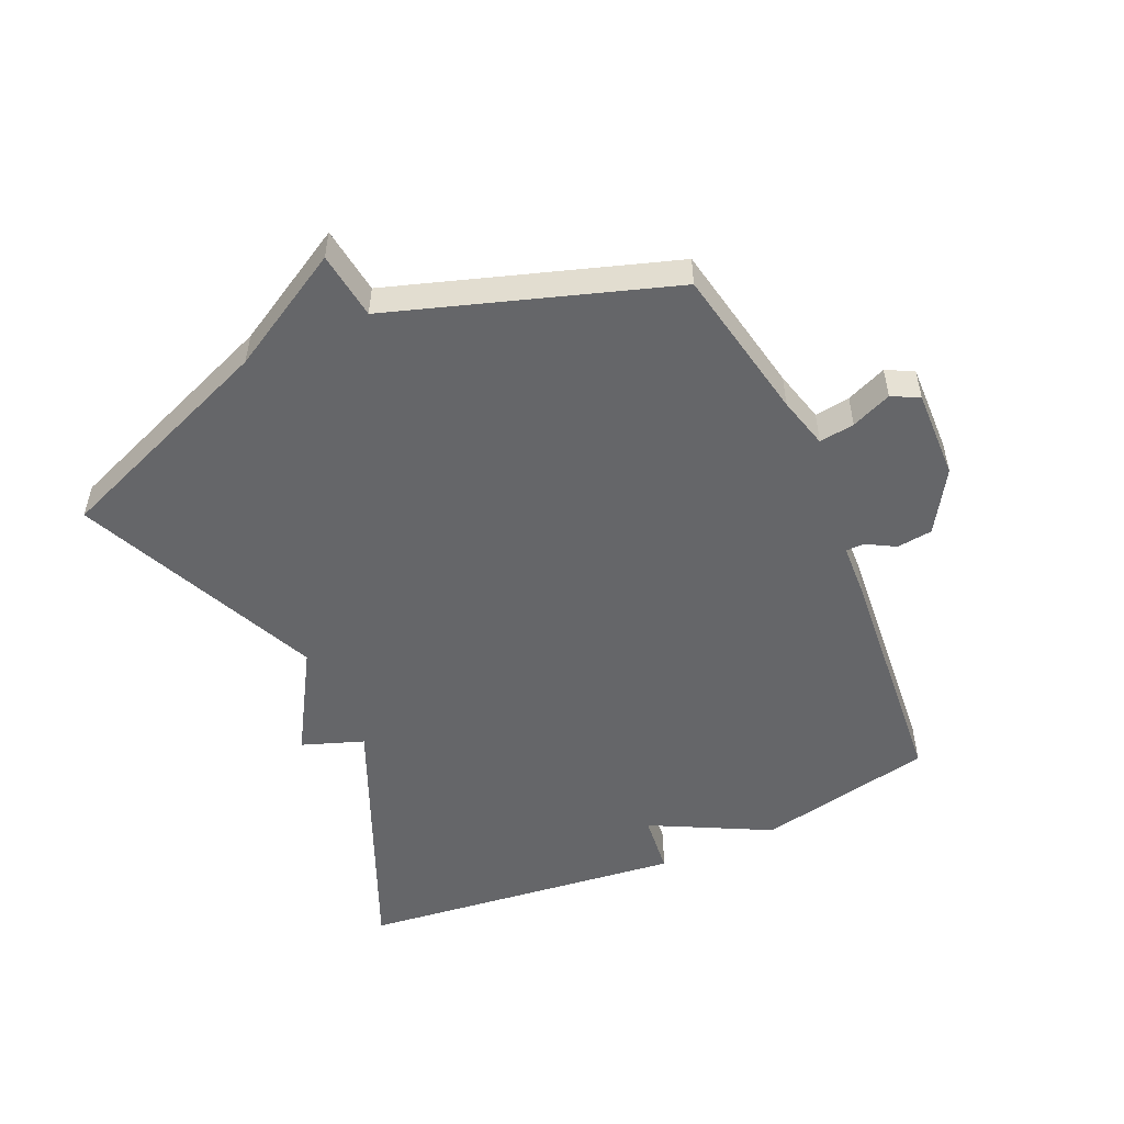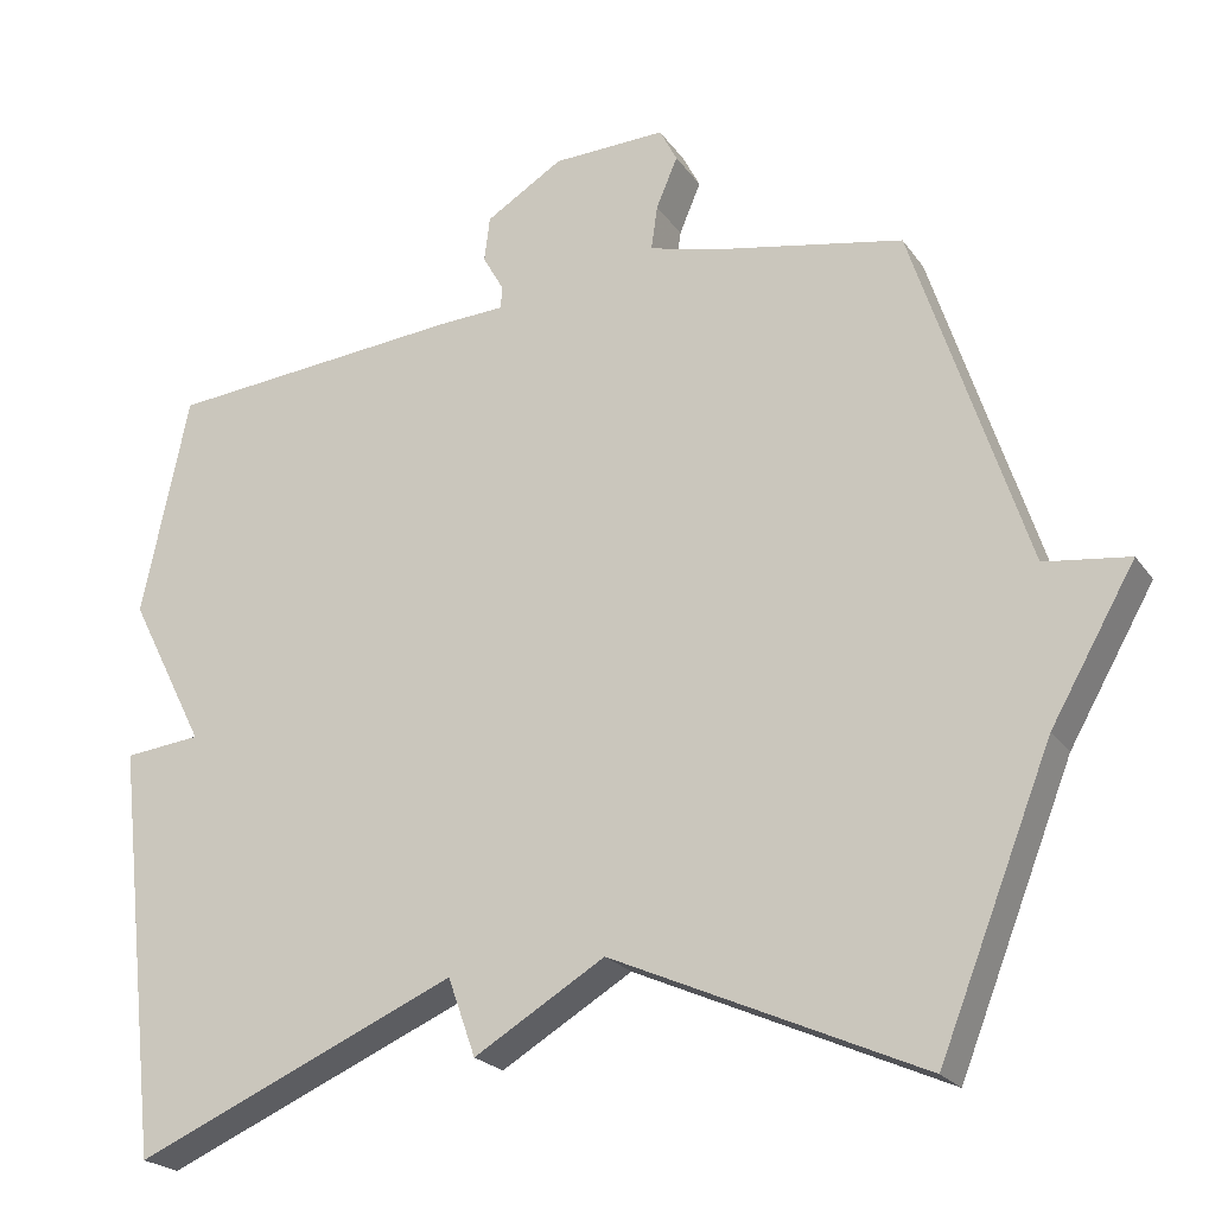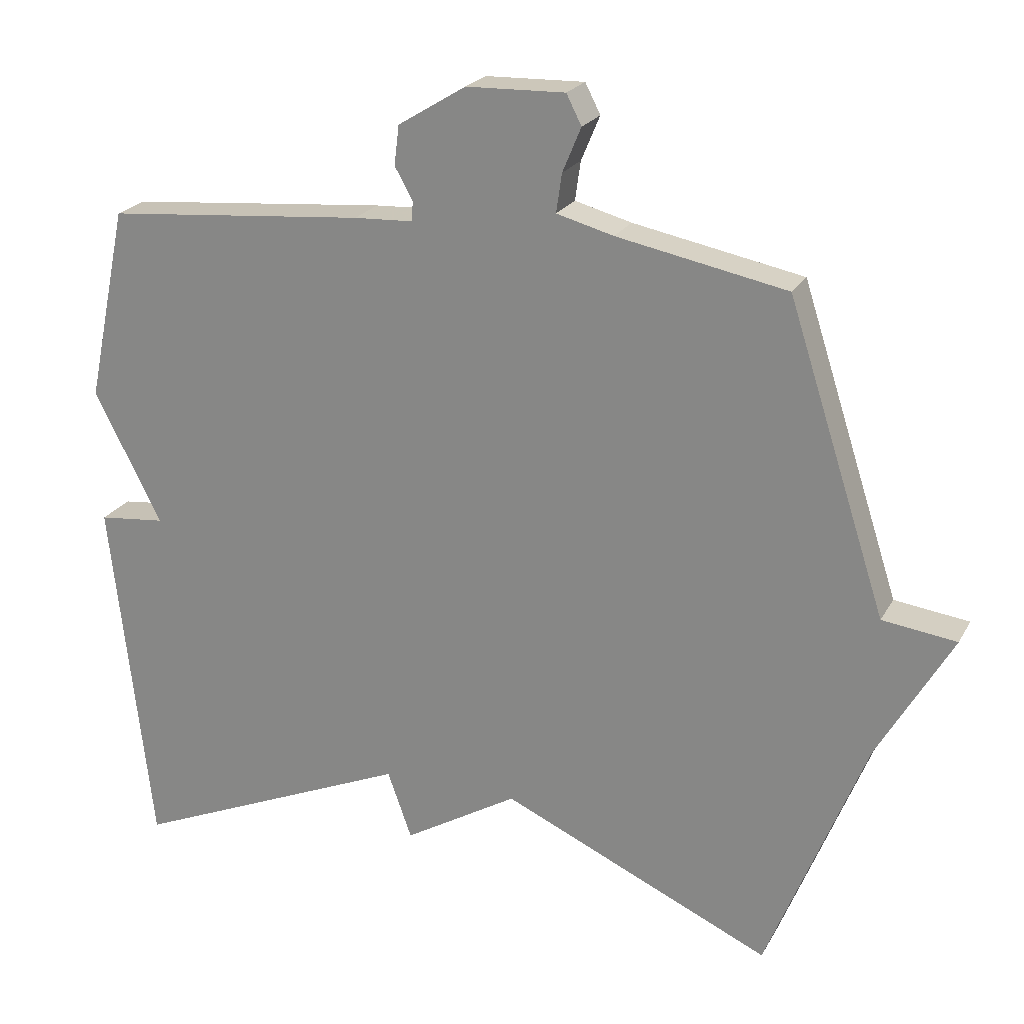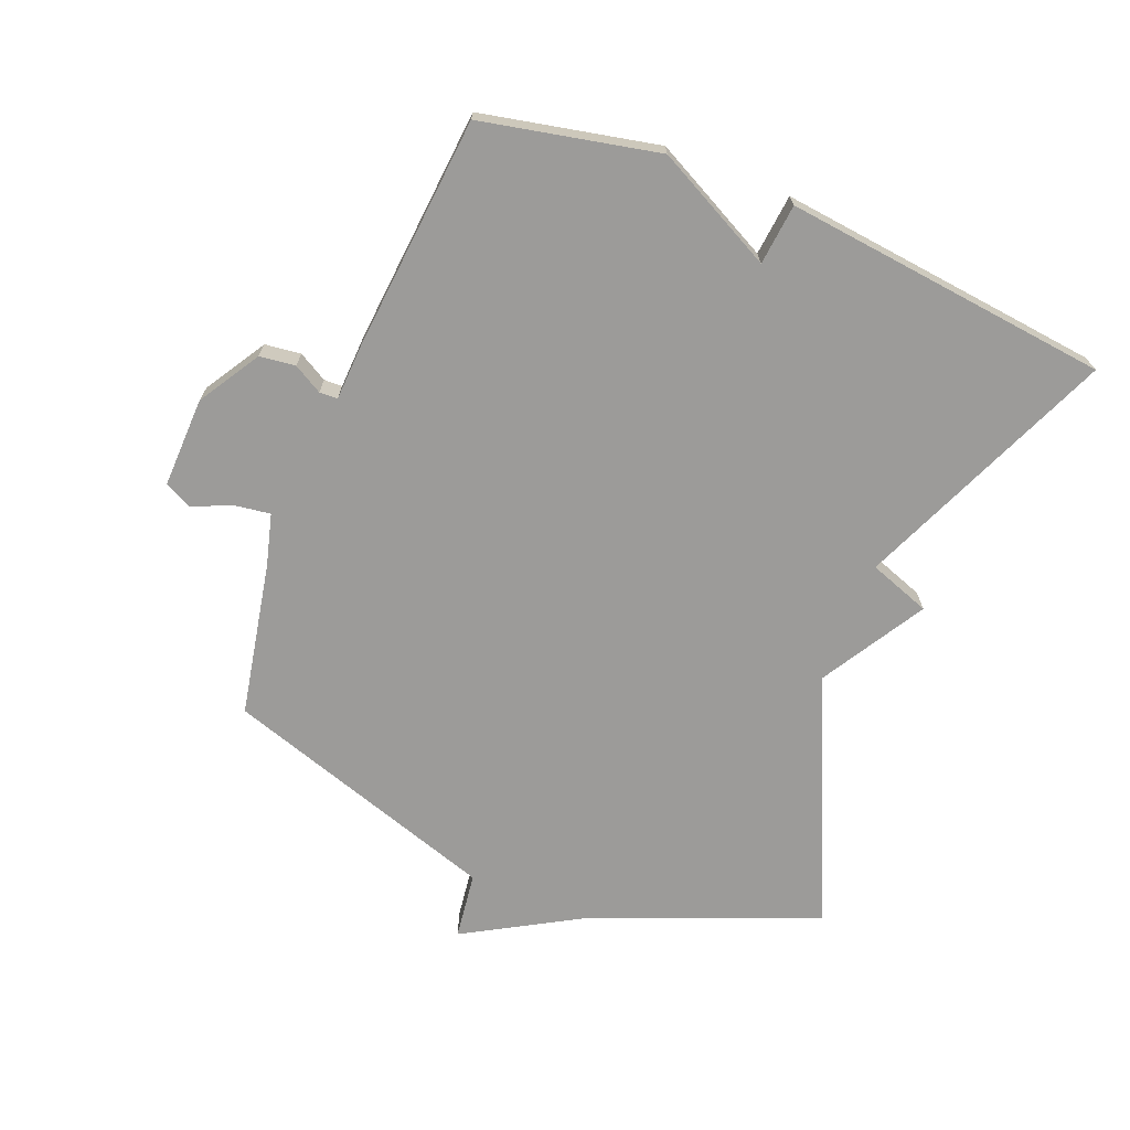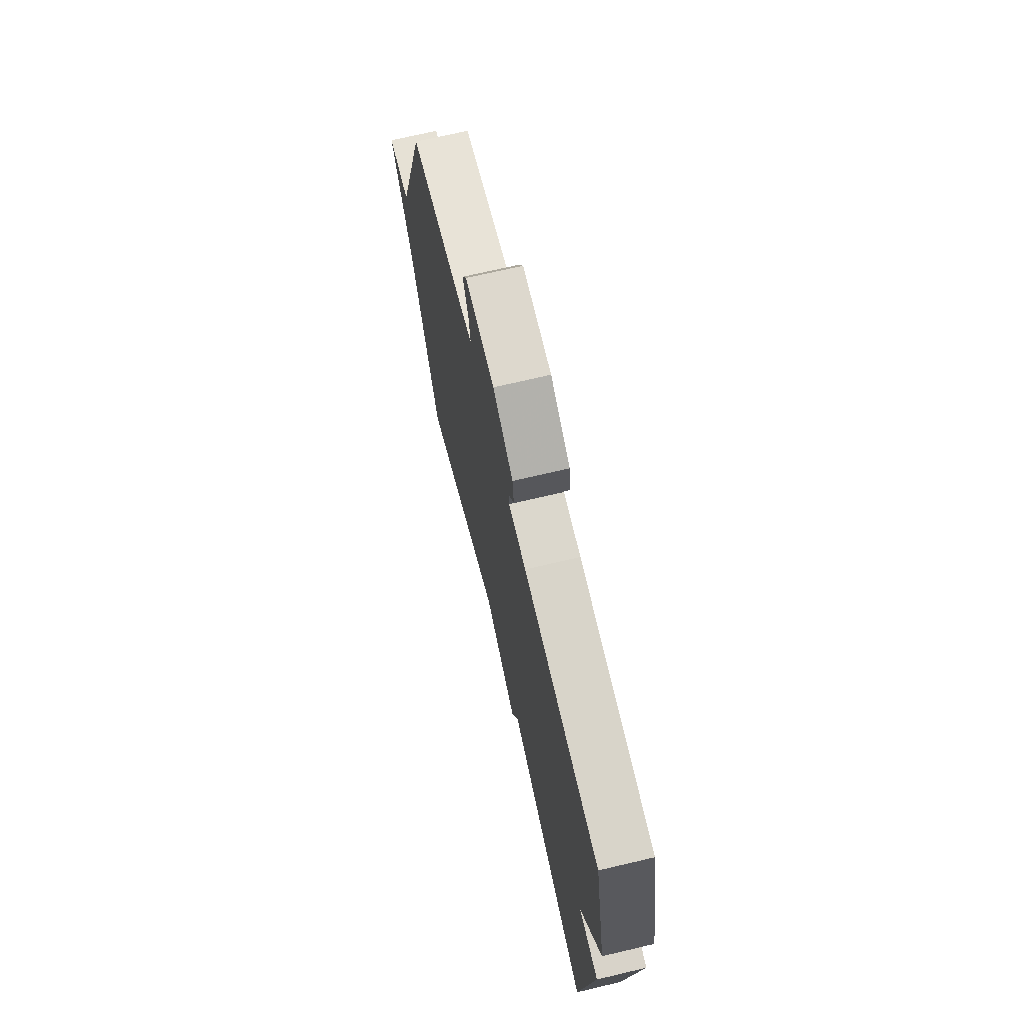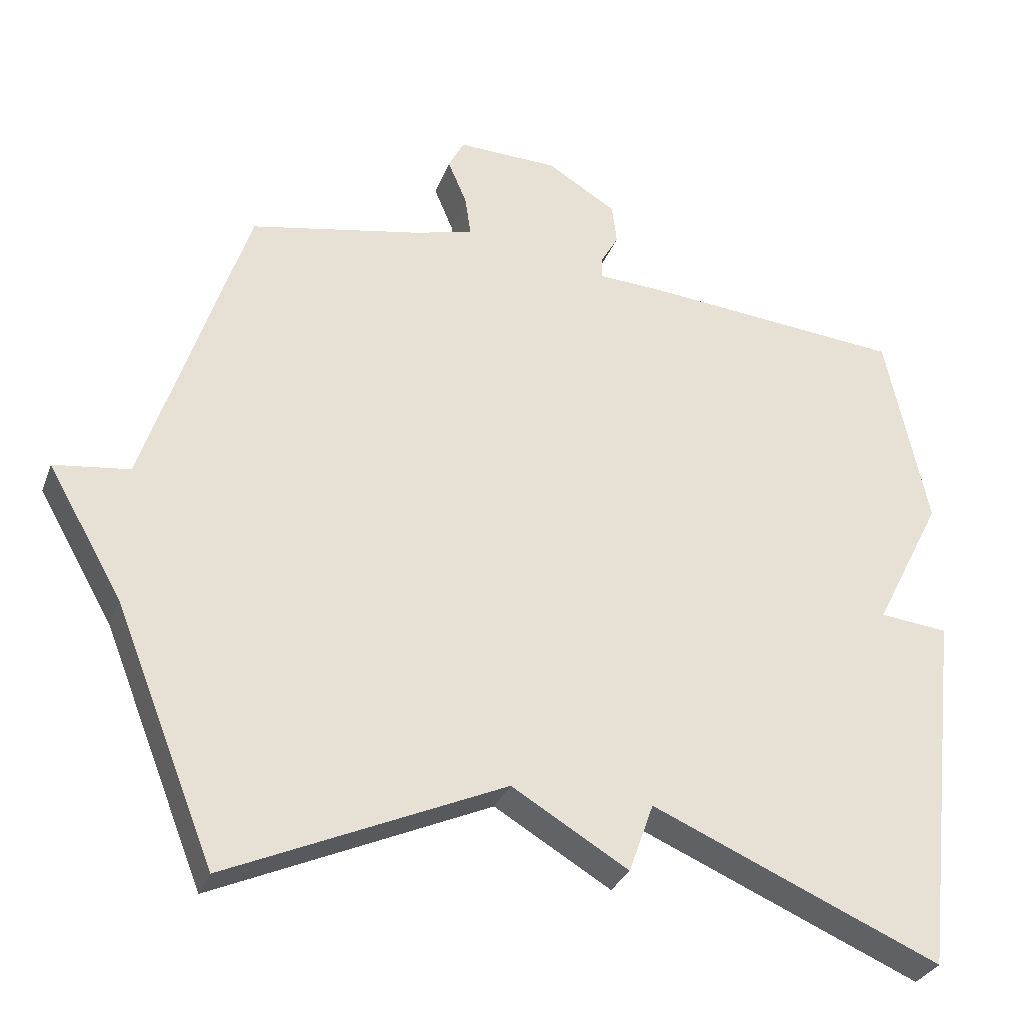
<metadata>
{"format":"obj","ext":"obj","renderer":"f3d","projection":"perspective","resolution":1024,"background":"white","views":[{"elev":-51.8,"azim":-66.0,"up":"+Y"},{"elev":-22.5,"azim":-154.1,"up":"+Z"},{"elev":22.3,"azim":-157.7,"up":"+Z"},{"elev":-69.7,"azim":68.2,"up":"+Y"},{"elev":70.7,"azim":76.7,"up":"+Z"},{"elev":-30.8,"azim":-18.6,"up":"+Z"}]}
</metadata>
<code>
v -0.5 0.07 -0.5
v -0.643 0.07 -0.141
v -0.75 0.07 0.045
v -0.643 0.07 0.059
v -0.5 0.07 0.5
v -0.255 0.07 0.548
v -0.173 0.07 0.57
v -0.181 0.07 0.626
v -0.208 0.07 0.69
v -0.186 0.07 0.733
v -0.043 0.07 0.729
v 0.055 0.07 0.669
v 0.062 0.07 0.612
v 0.036 0.07 0.566
v 0.037 0.07 0.537
v 0.123 0.07 0.533
v 0.5 0.07 0.5
v 0.559 0.07 0.219
v 0.462 0.07 0.029
v 0.559 0.07 0.019
v 0.5 0.07 -0.5
v 0.091 0.07 -0.325
v 0.056 0.07 -0.423
v -0.109 0.07 -0.325
v -0.5 0 -0.5
v -0.643 0 -0.141
v -0.75 0 0.045
v -0.643 0 0.059
v -0.5 0 0.5
v -0.255 0 0.548
v -0.173 0 0.57
v -0.181 0 0.626
v -0.208 0 0.69
v -0.186 0 0.733
v -0.043 0 0.729
v 0.055 0 0.669
v 0.062 0 0.612
v 0.036 0 0.566
v 0.037 0 0.537
v 0.123 0 0.533
v 0.5 0 0.5
v 0.559 0 0.219
v 0.462 0 0.029
v 0.559 0 0.019
v 0.5 0 -0.5
v 0.091 0 -0.325
v 0.056 0 -0.423
v -0.109 0 -0.325
f 22 23 24
f 19 20 21 22
f 19 22 24
f 18 19 24
f 17 18 24
f 16 17 24
f 15 16 24
f 24 1 2
f 15 24 2
f 14 15 2
f 12 13 14
f 11 12 14
f 10 11 14
f 9 10 14
f 8 9 14
f 7 8 14
f 6 7 14 2
f 4 5 6 2
f 2 3 4
f 48 47 46
f 46 45 44 43
f 48 46 43
f 48 43 42
f 48 42 41
f 48 41 40
f 48 40 39
f 26 25 48
f 26 48 39
f 26 39 38
f 38 37 36
f 38 36 35
f 38 35 34
f 38 34 33
f 38 33 32
f 38 32 31
f 26 38 31 30
f 26 30 29 28
f 28 27 26
f 1 25 26 2
f 2 26 27 3
f 3 27 28 4
f 4 28 29 5
f 5 29 30 6
f 6 30 31 7
f 7 31 32 8
f 8 32 33 9
f 9 33 34 10
f 10 34 35 11
f 11 35 36 12
f 12 36 37 13
f 13 37 38 14
f 14 38 39 15
f 15 39 40 16
f 16 40 41 17
f 17 41 42 18
f 18 42 43 19
f 19 43 44 20
f 20 44 45 21
f 21 45 46 22
f 22 46 47 23
f 23 47 48 24
f 24 48 25 1

</code>
